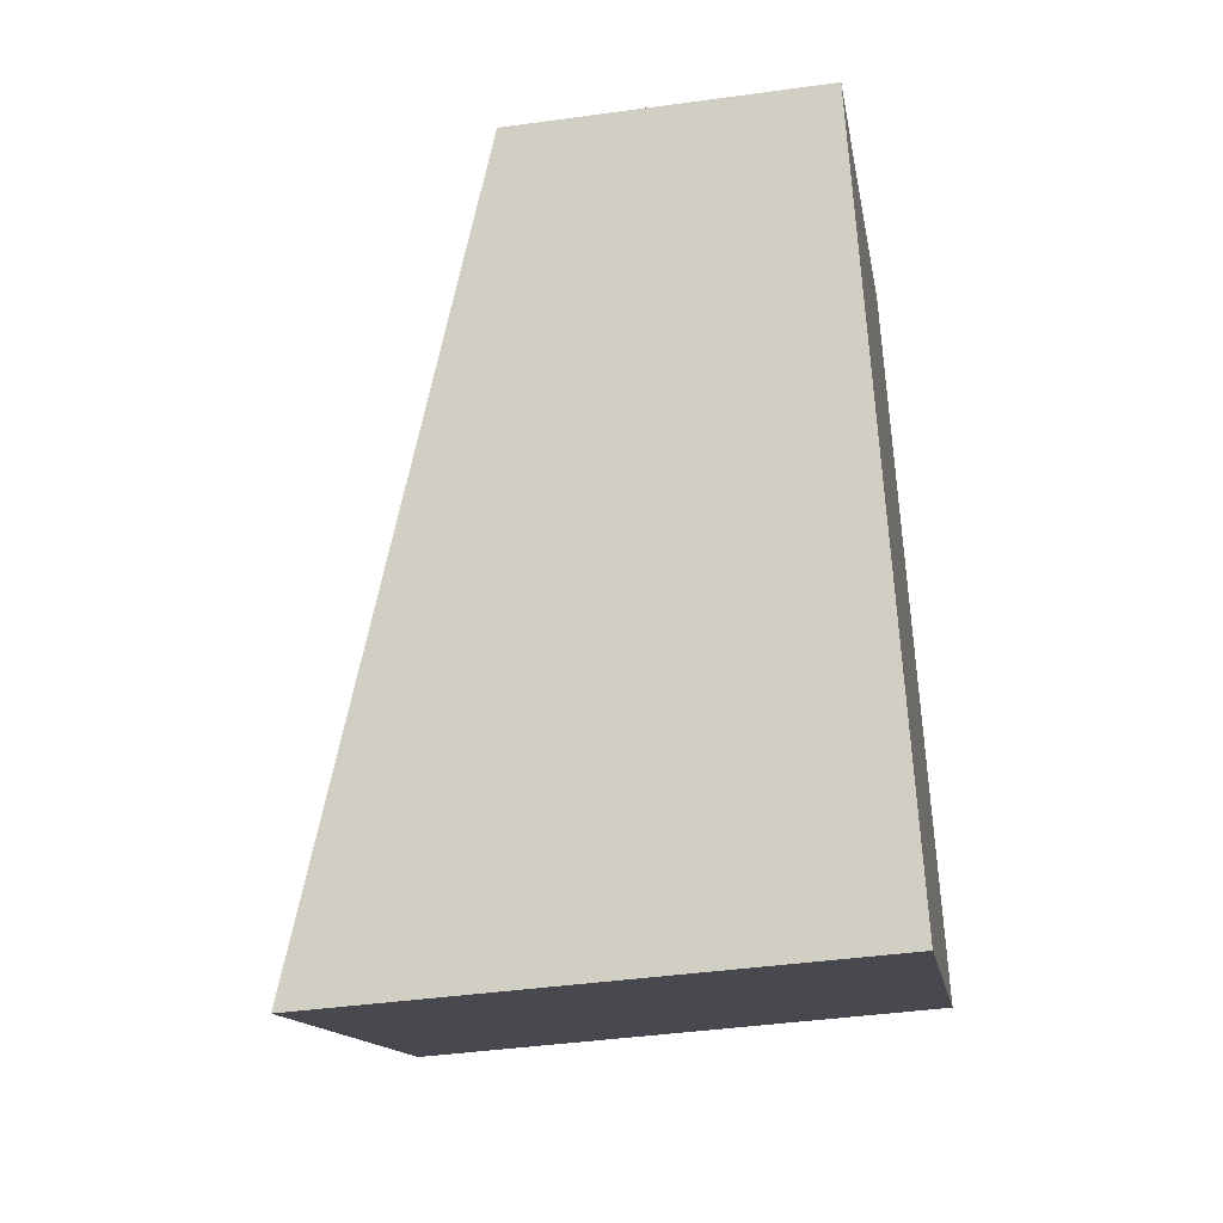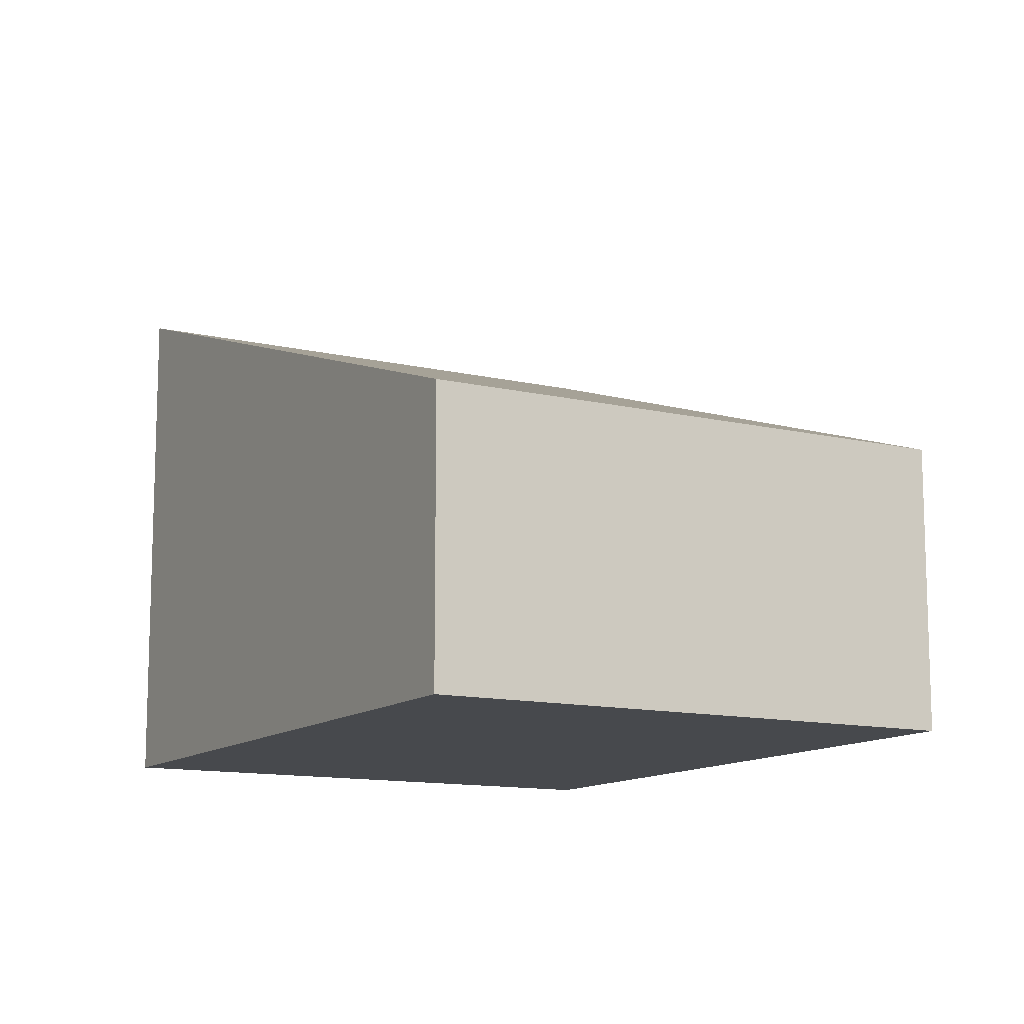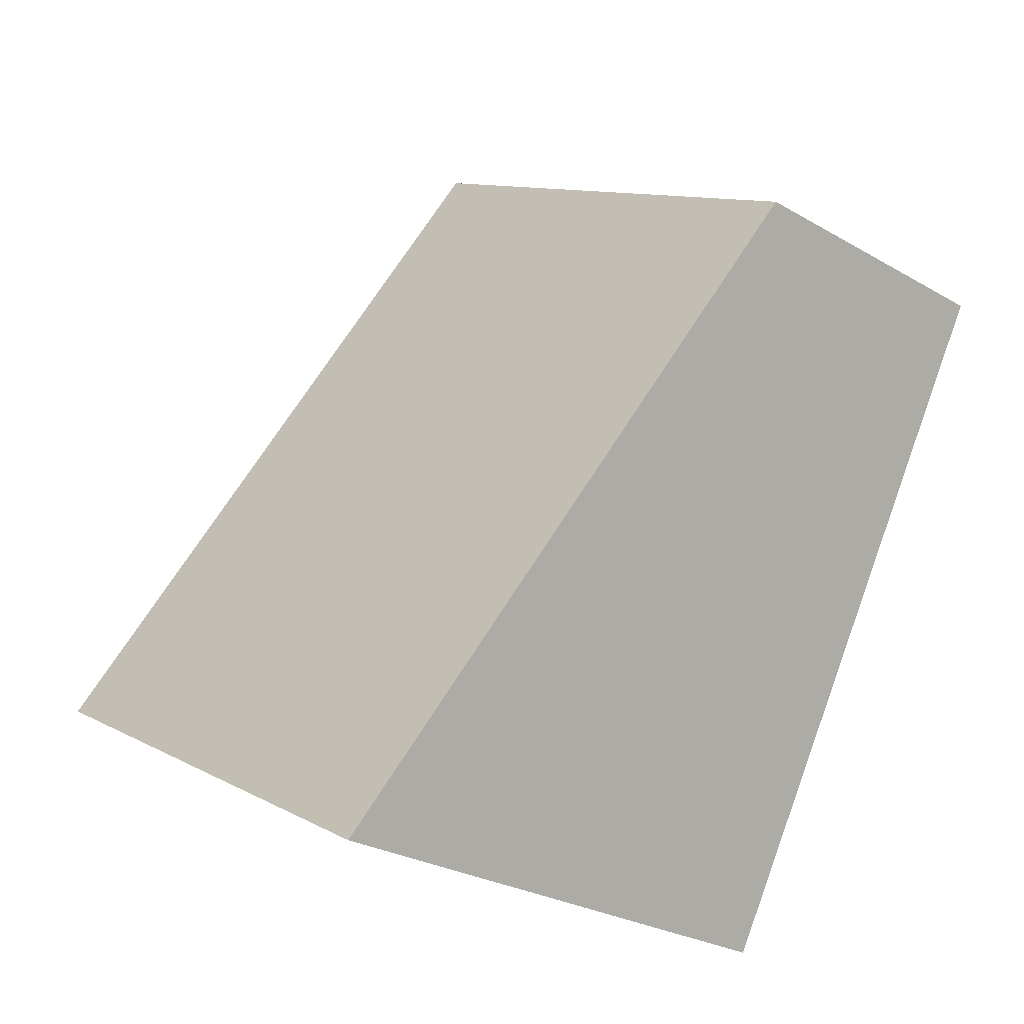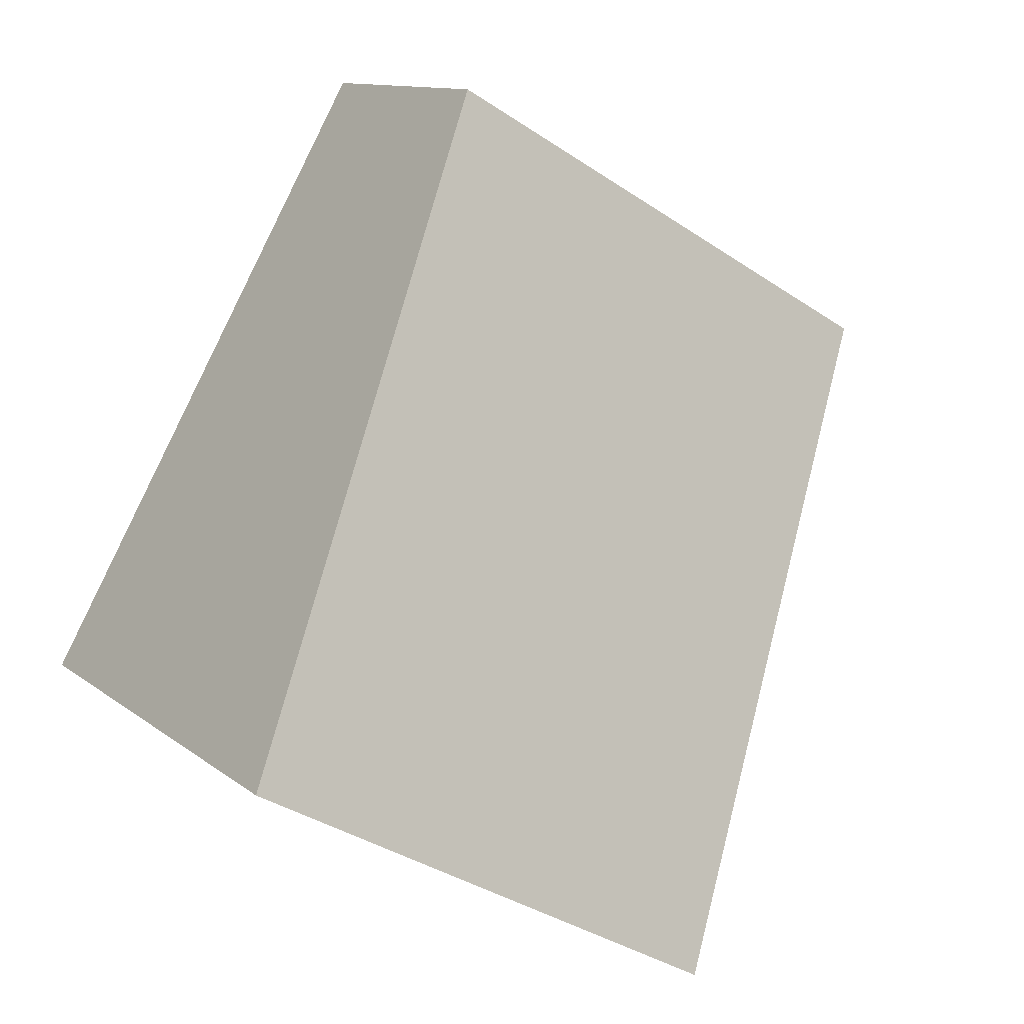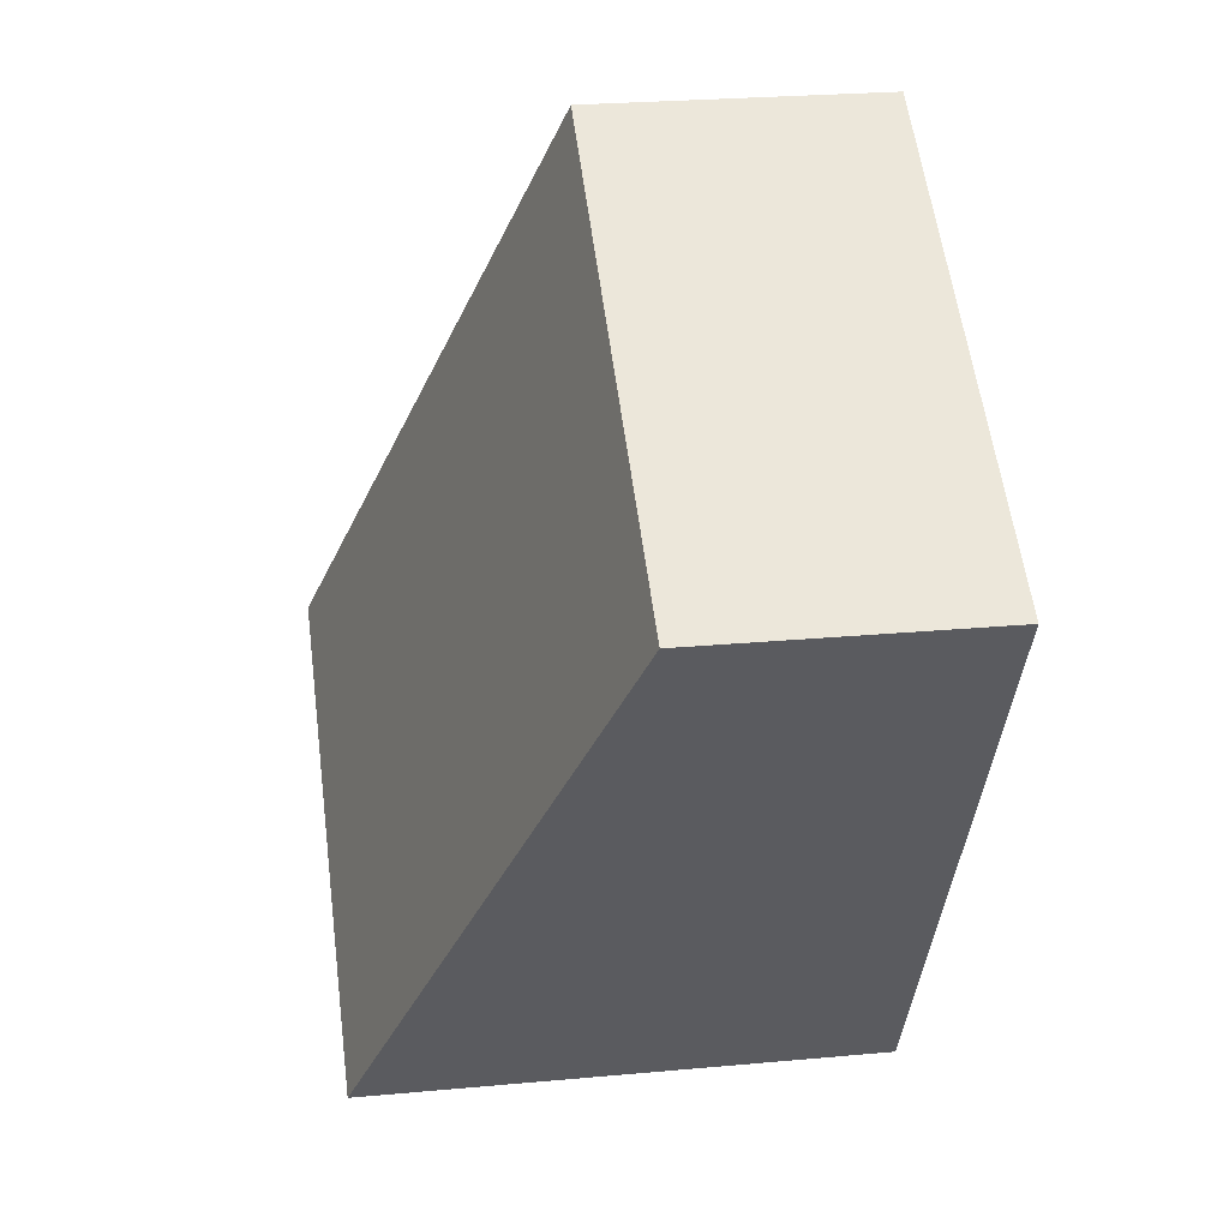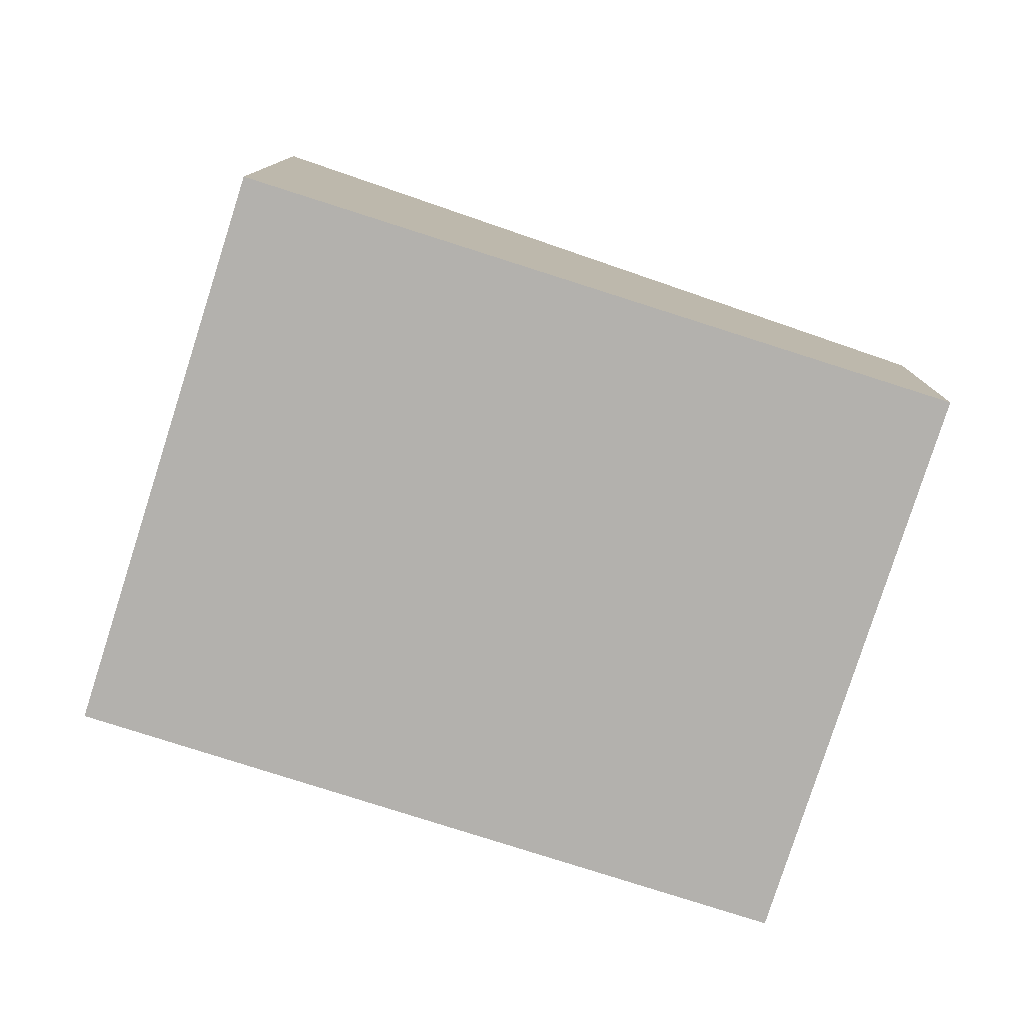
<metadata>
{"format":"obj","ext":"obj","renderer":"f3d","projection":"perspective","resolution":1024,"background":"white","views":[{"elev":-42.1,"azim":-80.6,"up":"+Z"},{"elev":-12.1,"azim":-58.7,"up":"+Y"},{"elev":-27.1,"azim":-132.0,"up":"+Z"},{"elev":11.6,"azim":150.1,"up":"+Z"},{"elev":25.8,"azim":-98.3,"up":"+Z"},{"elev":-79.3,"azim":-137.1,"up":"+Y"}]}
</metadata>
<code>
v  0 1.869 1.144e-16
v  5.436 3.382 -2.263
v  2.279 3.382 -4.043
v  3.156 1.869 1.78
v  2.279 2.476e-16 -4.043
v  0 0 0
v  3.156 -1.09e-16 1.78
v  5.436 1.386e-16 -2.263
g defaultobject
f 1 2 3
f 2 1 4
f 5 1 3
f 1 5 6
f 6 4 1
f 4 6 7
f 4 8 2
f 8 4 7
f 8 3 2
f 3 8 5
f 8 6 5
f 6 8 7

</code>
